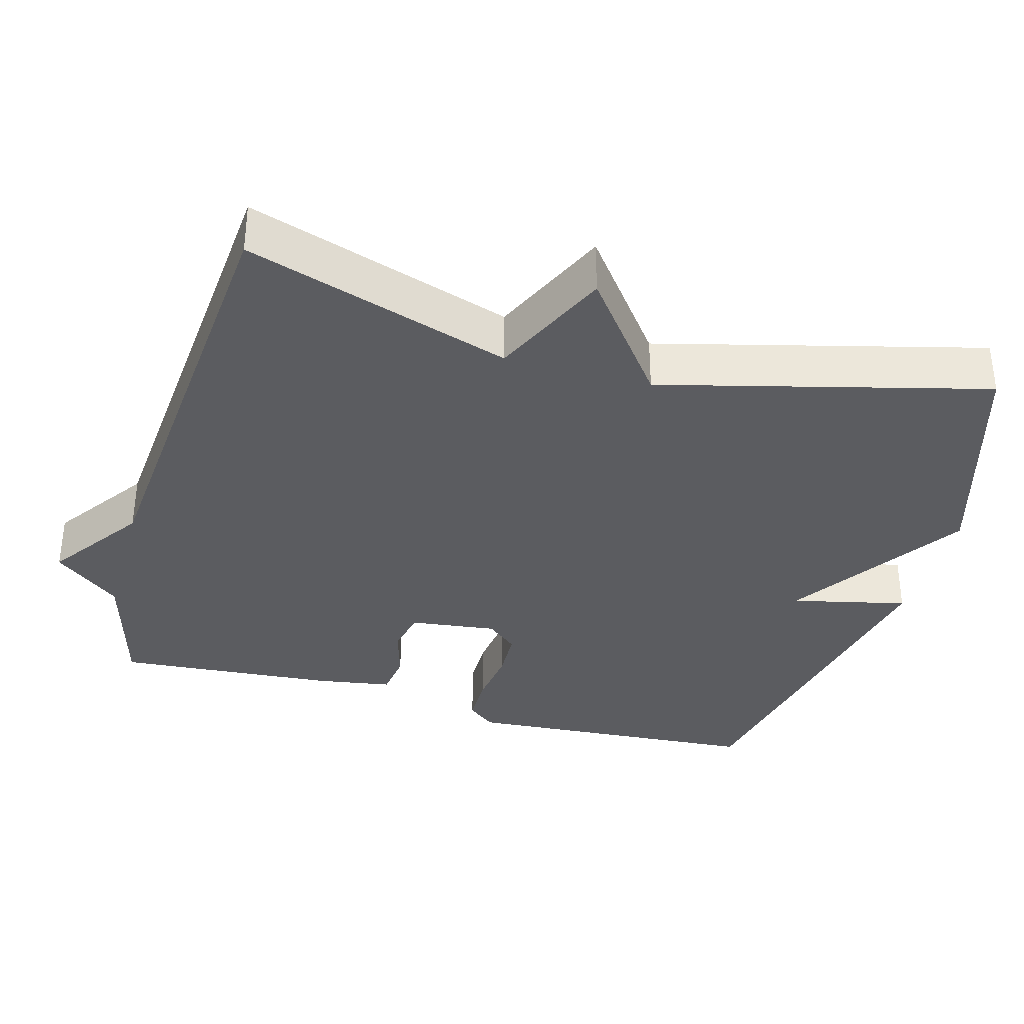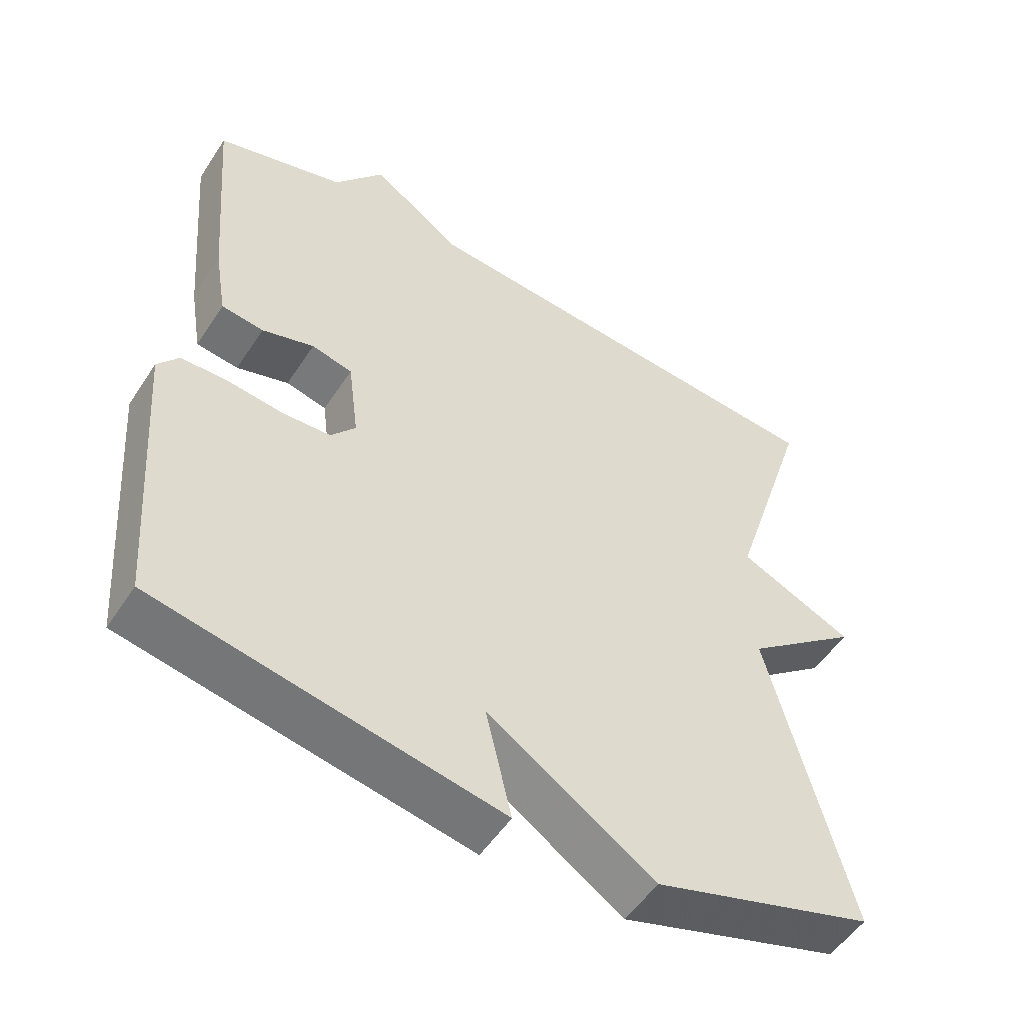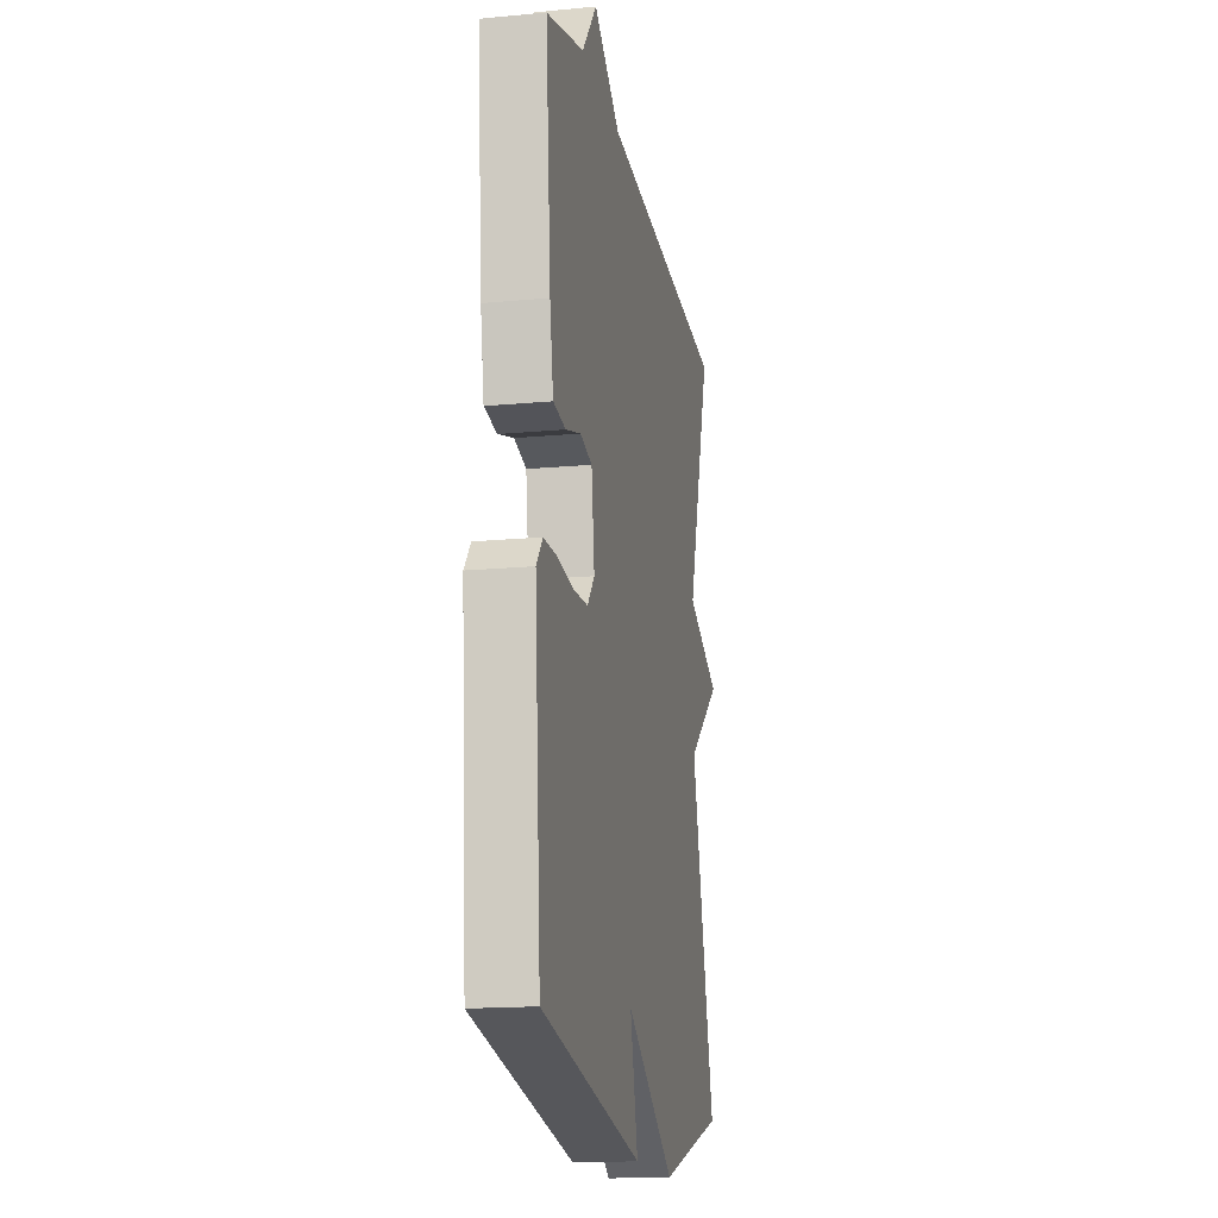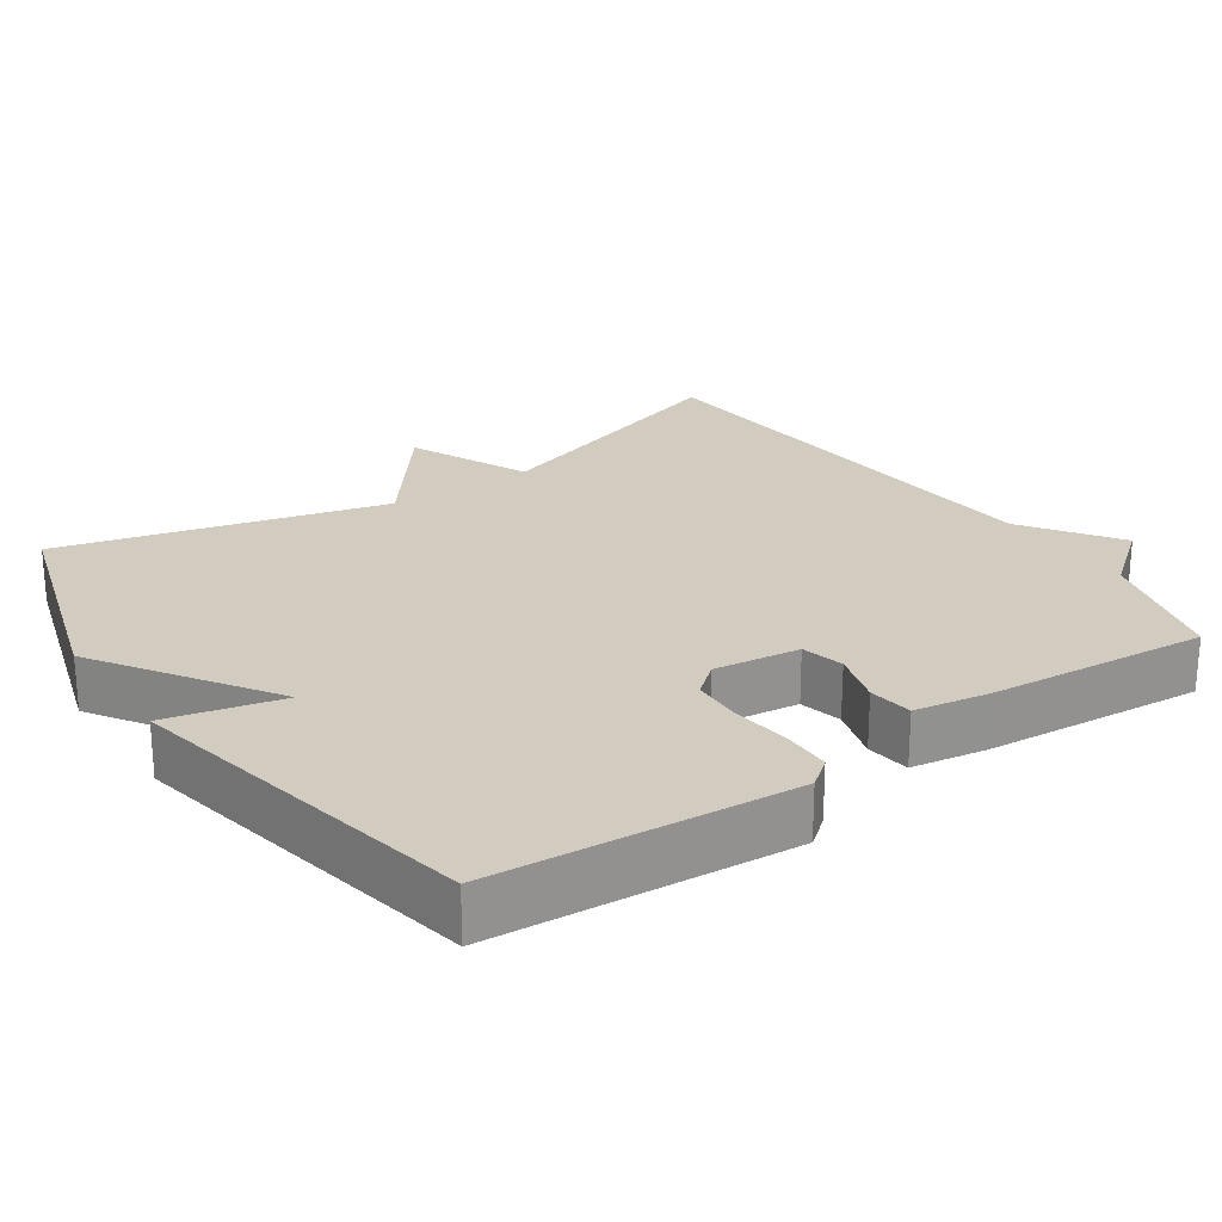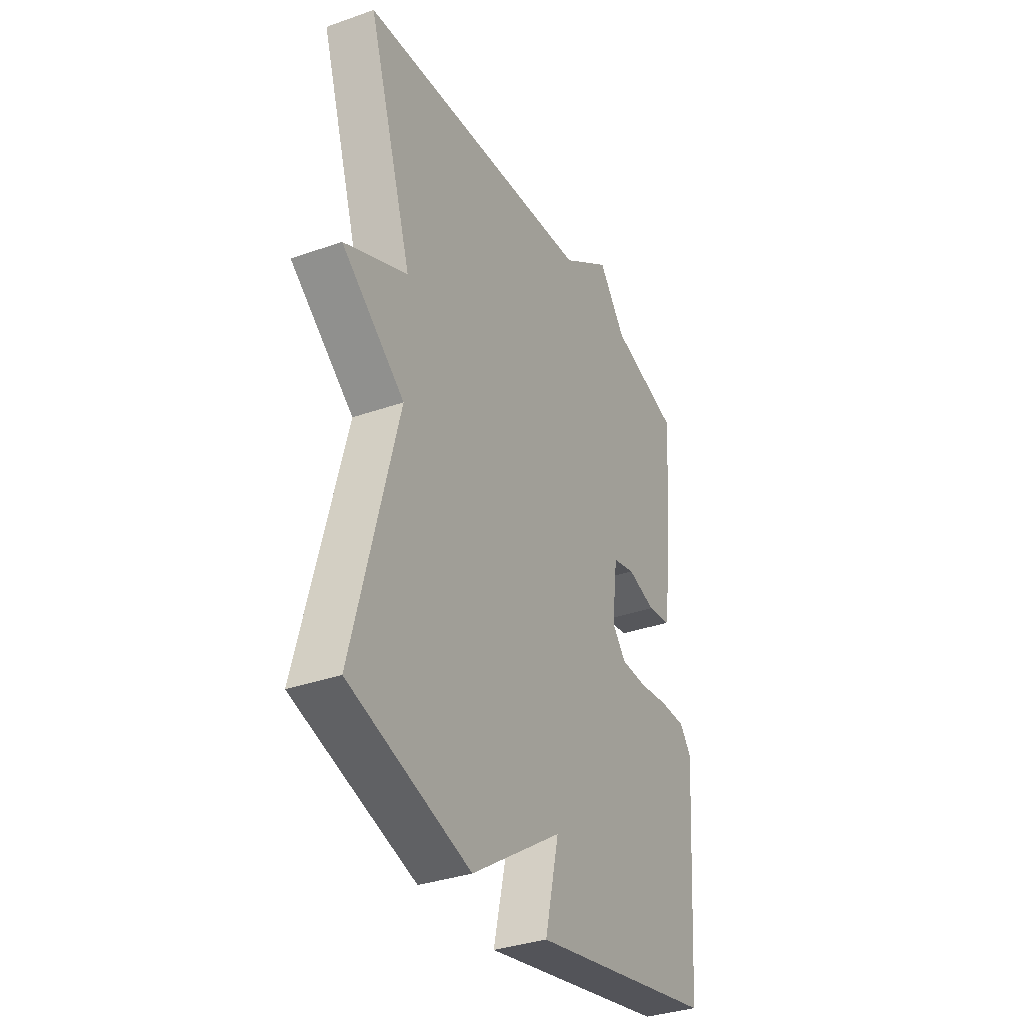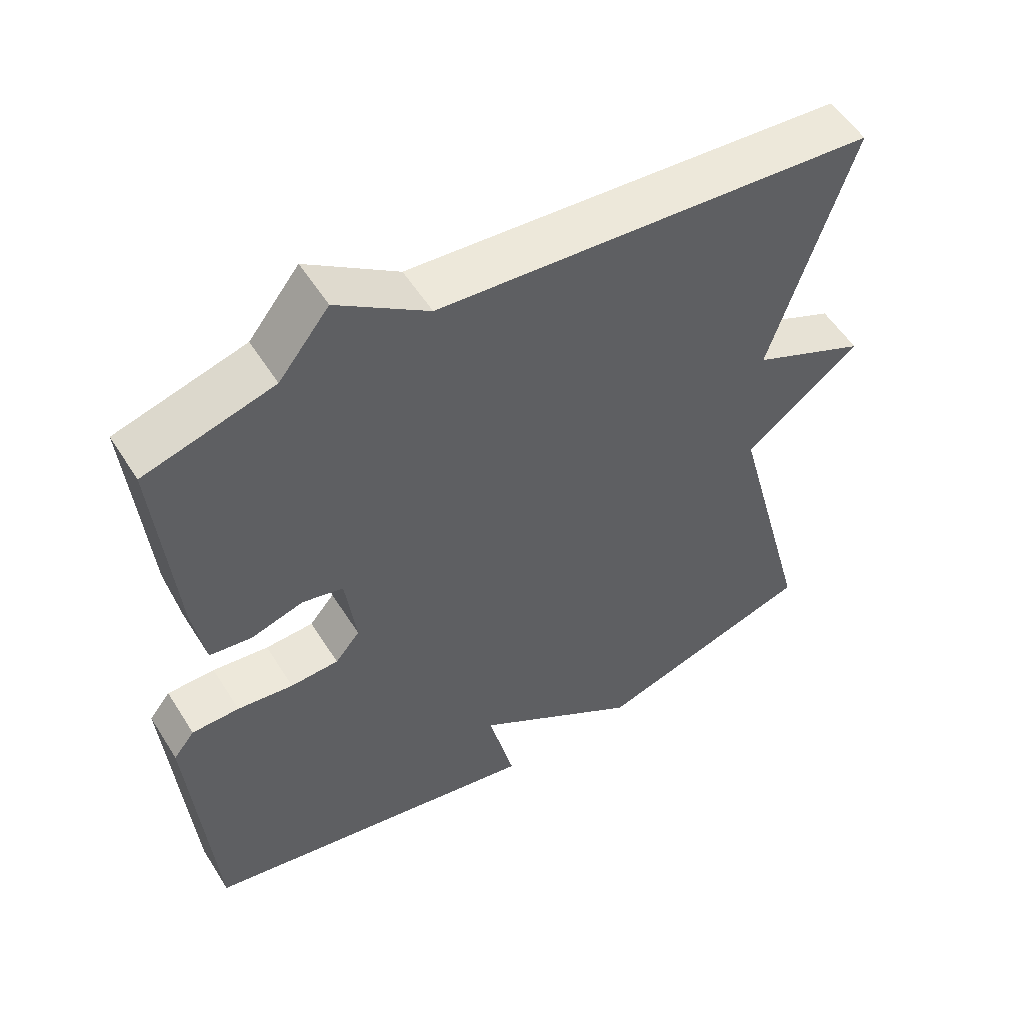
<metadata>
{"format":"obj","ext":"obj","renderer":"f3d","projection":"perspective","resolution":1024,"background":"white","views":[{"elev":-35.2,"azim":74.2,"up":"+Y"},{"elev":-52.3,"azim":-32.3,"up":"+Z"},{"elev":-16.3,"azim":-79.0,"up":"+Z"},{"elev":24.2,"azim":-124.4,"up":"+Y"},{"elev":-34.4,"azim":115.5,"up":"+Z"},{"elev":54.4,"azim":-31.7,"up":"+Z"}]}
</metadata>
<code>
v -0.5 0.07 0.5
v -0.318 0.07 0.551
v -0.247 0.07 0.641
v -0.118 0.07 0.551
v 0.5 0.07 0.5
v 0.385 0.07 0.14
v 0.548 0.07 0.066
v 0.385 0.07 -0.06
v 0.5 0.07 -0.5
v 0.187 0.07 -0.595
v -0.05 0.07 -0.438
v -0.013 0.07 -0.595
v -0.5 0.07 -0.5
v -0.53 0.07 -0.092
v -0.5 0.07 -0.054
v -0.433 0.07 -0.053
v -0.354 0.07 -0.063
v -0.286 0.07 -0.06
v -0.251 0.07 -0.018
v -0.266 0.07 0.099
v -0.324 0.07 0.113
v -0.398 0.07 0.091
v -0.458 0.07 0.099
v -0.475 0.07 0.201
v -0.5 0 0.5
v -0.318 0 0.551
v -0.247 0 0.641
v -0.118 0 0.551
v 0.5 0 0.5
v 0.385 0 0.14
v 0.548 0 0.066
v 0.385 0 -0.06
v 0.5 0 -0.5
v 0.187 0 -0.595
v -0.05 0 -0.438
v -0.013 0 -0.595
v -0.5 0 -0.5
v -0.53 0 -0.092
v -0.5 0 -0.054
v -0.433 0 -0.053
v -0.354 0 -0.063
v -0.286 0 -0.06
v -0.251 0 -0.018
v -0.266 0 0.099
v -0.324 0 0.113
v -0.398 0 0.091
v -0.458 0 0.099
v -0.475 0 0.201
f 24 1 2
f 23 24 2
f 22 23 2
f 21 22 2
f 2 3 4
f 21 2 4
f 20 21 4
f 4 5 6
f 20 4 6
f 19 20 6
f 6 7 8
f 19 6 8
f 18 19 8
f 9 10 11
f 8 9 11
f 18 8 11
f 17 18 11
f 15 16 17
f 14 15 17
f 13 14 17
f 12 13 17
f 11 12 17
f 26 25 48
f 26 48 47
f 26 47 46
f 26 46 45
f 28 27 26
f 28 26 45
f 28 45 44
f 30 29 28
f 30 28 44
f 30 44 43
f 32 31 30
f 32 30 43
f 32 43 42
f 35 34 33
f 35 33 32
f 35 32 42
f 35 42 41
f 41 40 39
f 41 39 38
f 41 38 37
f 41 37 36
f 41 36 35
f 1 25 26 2
f 2 26 27 3
f 3 27 28 4
f 4 28 29 5
f 5 29 30 6
f 6 30 31 7
f 7 31 32 8
f 8 32 33 9
f 9 33 34 10
f 10 34 35 11
f 11 35 36 12
f 12 36 37 13
f 13 37 38 14
f 14 38 39 15
f 15 39 40 16
f 16 40 41 17
f 17 41 42 18
f 18 42 43 19
f 19 43 44 20
f 20 44 45 21
f 21 45 46 22
f 22 46 47 23
f 23 47 48 24
f 24 48 25 1

</code>
